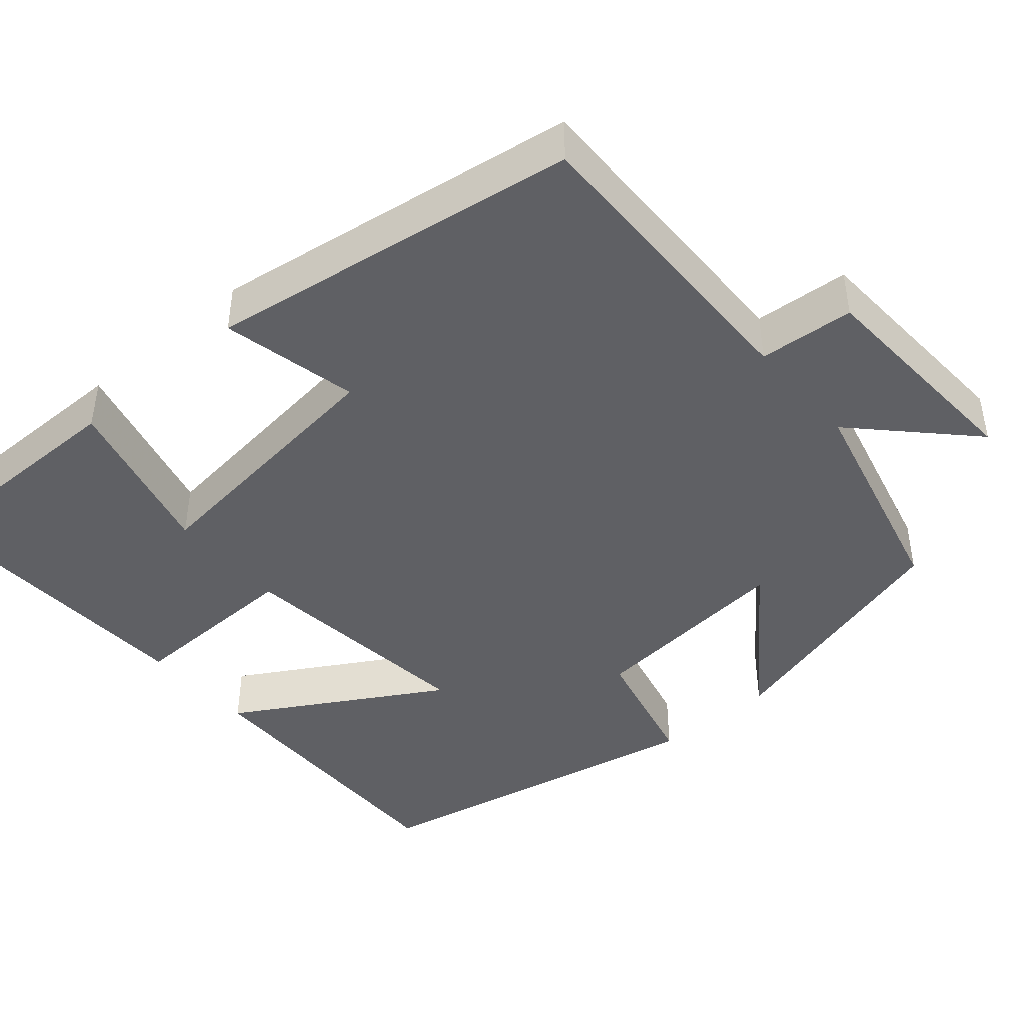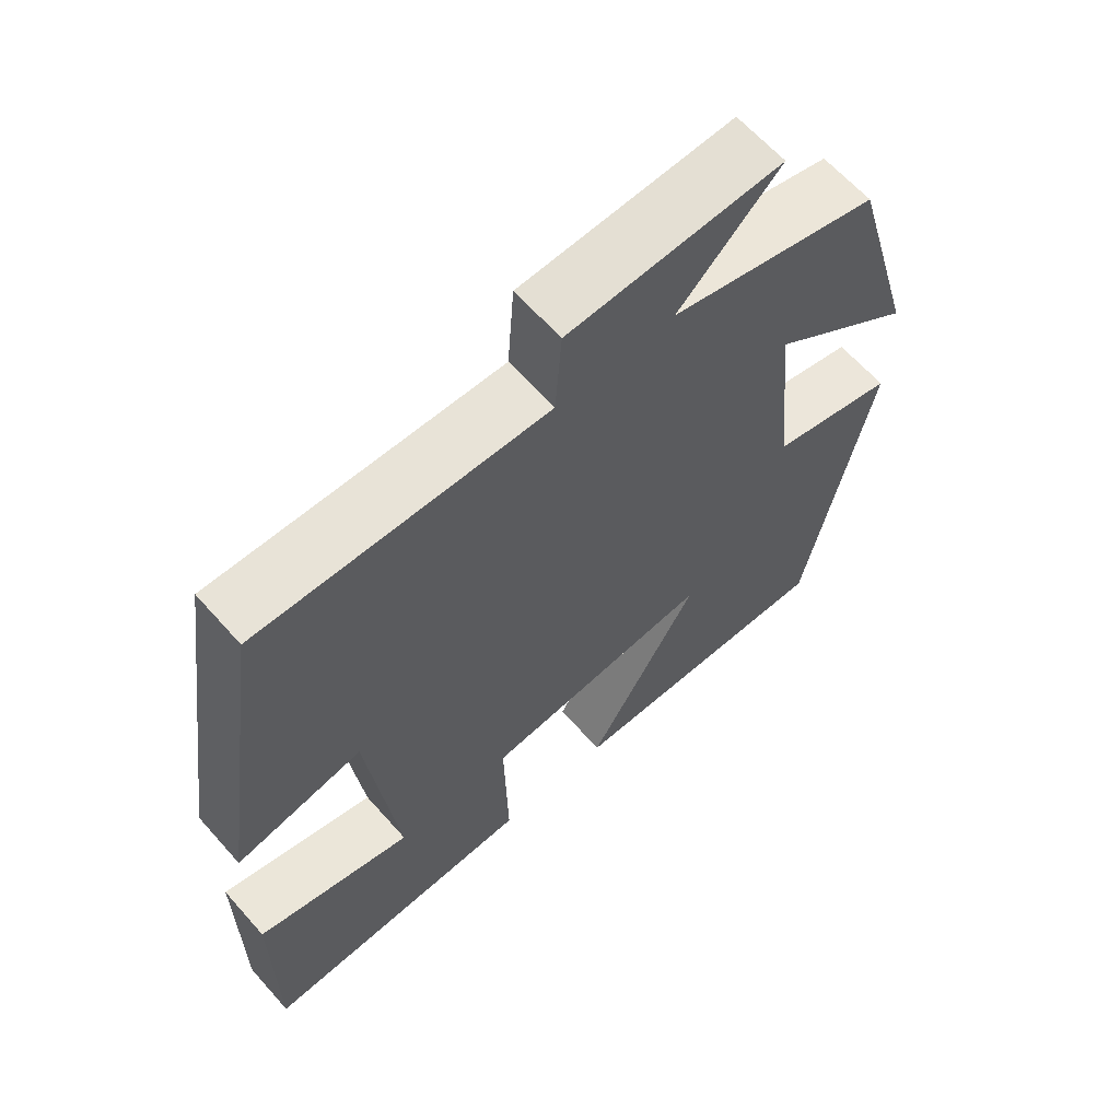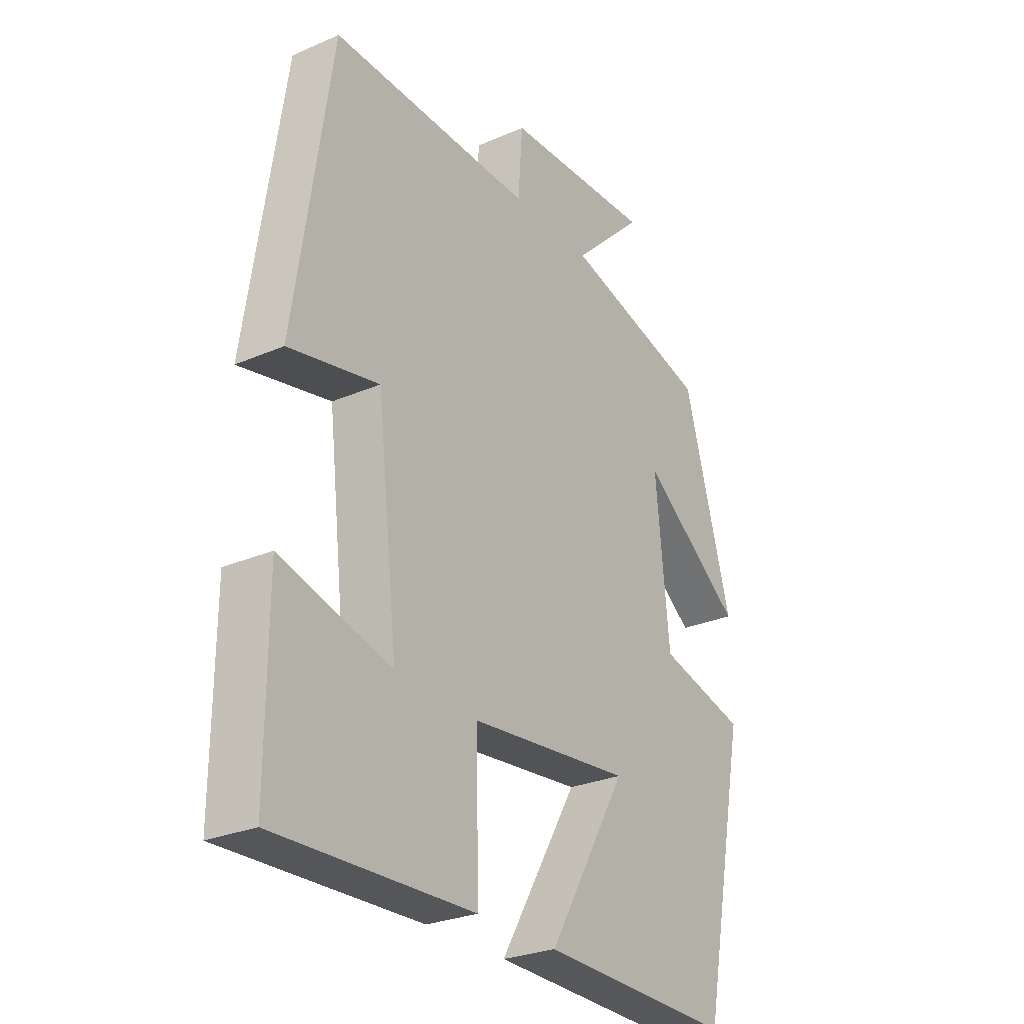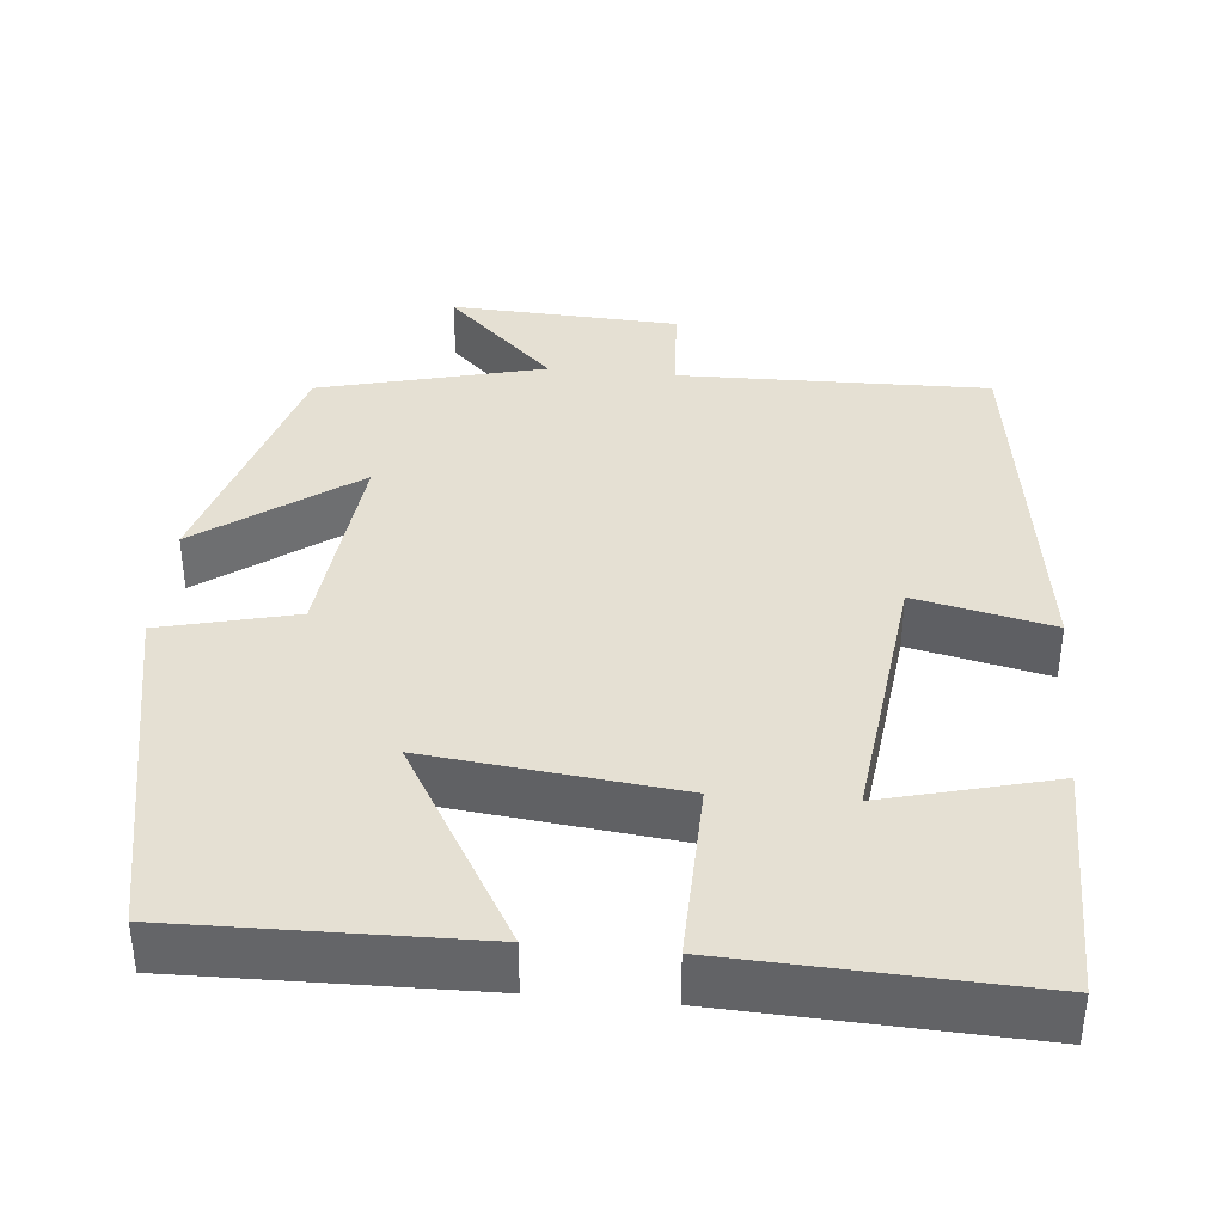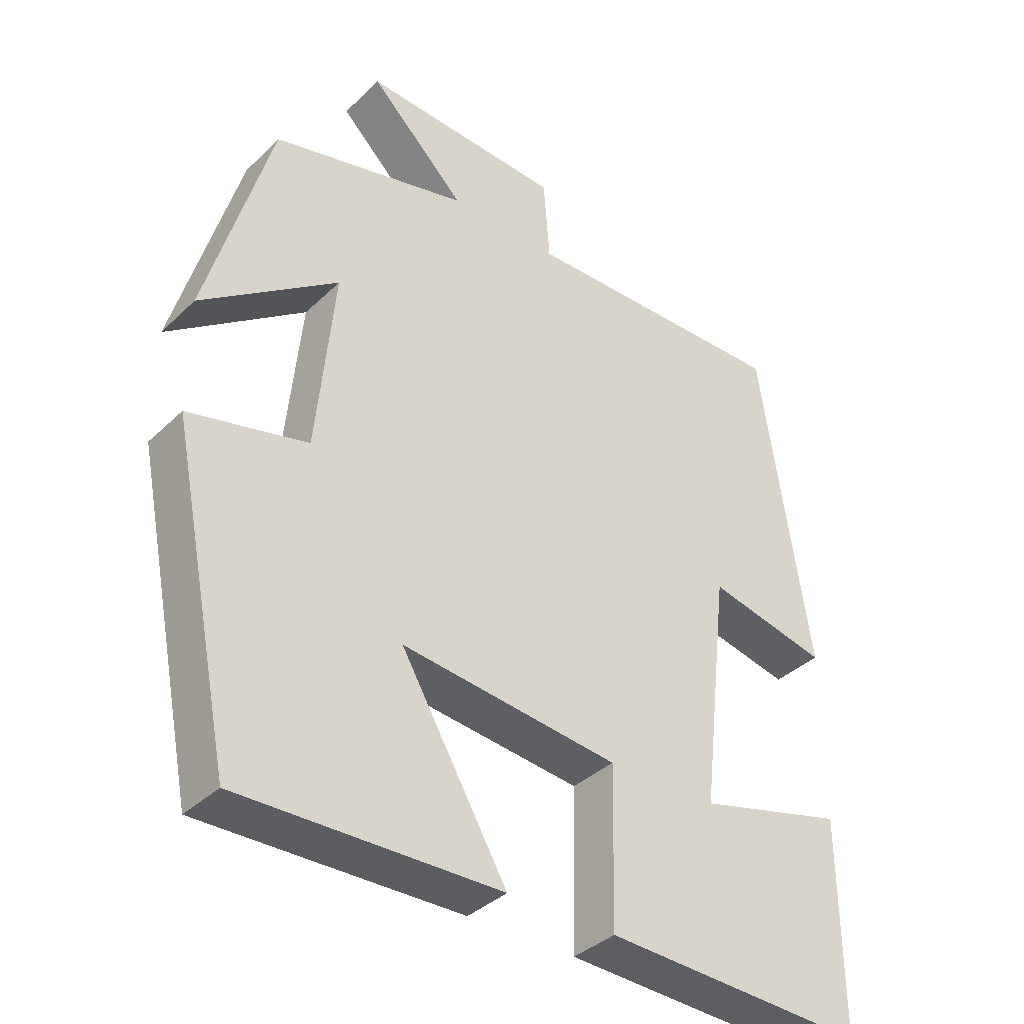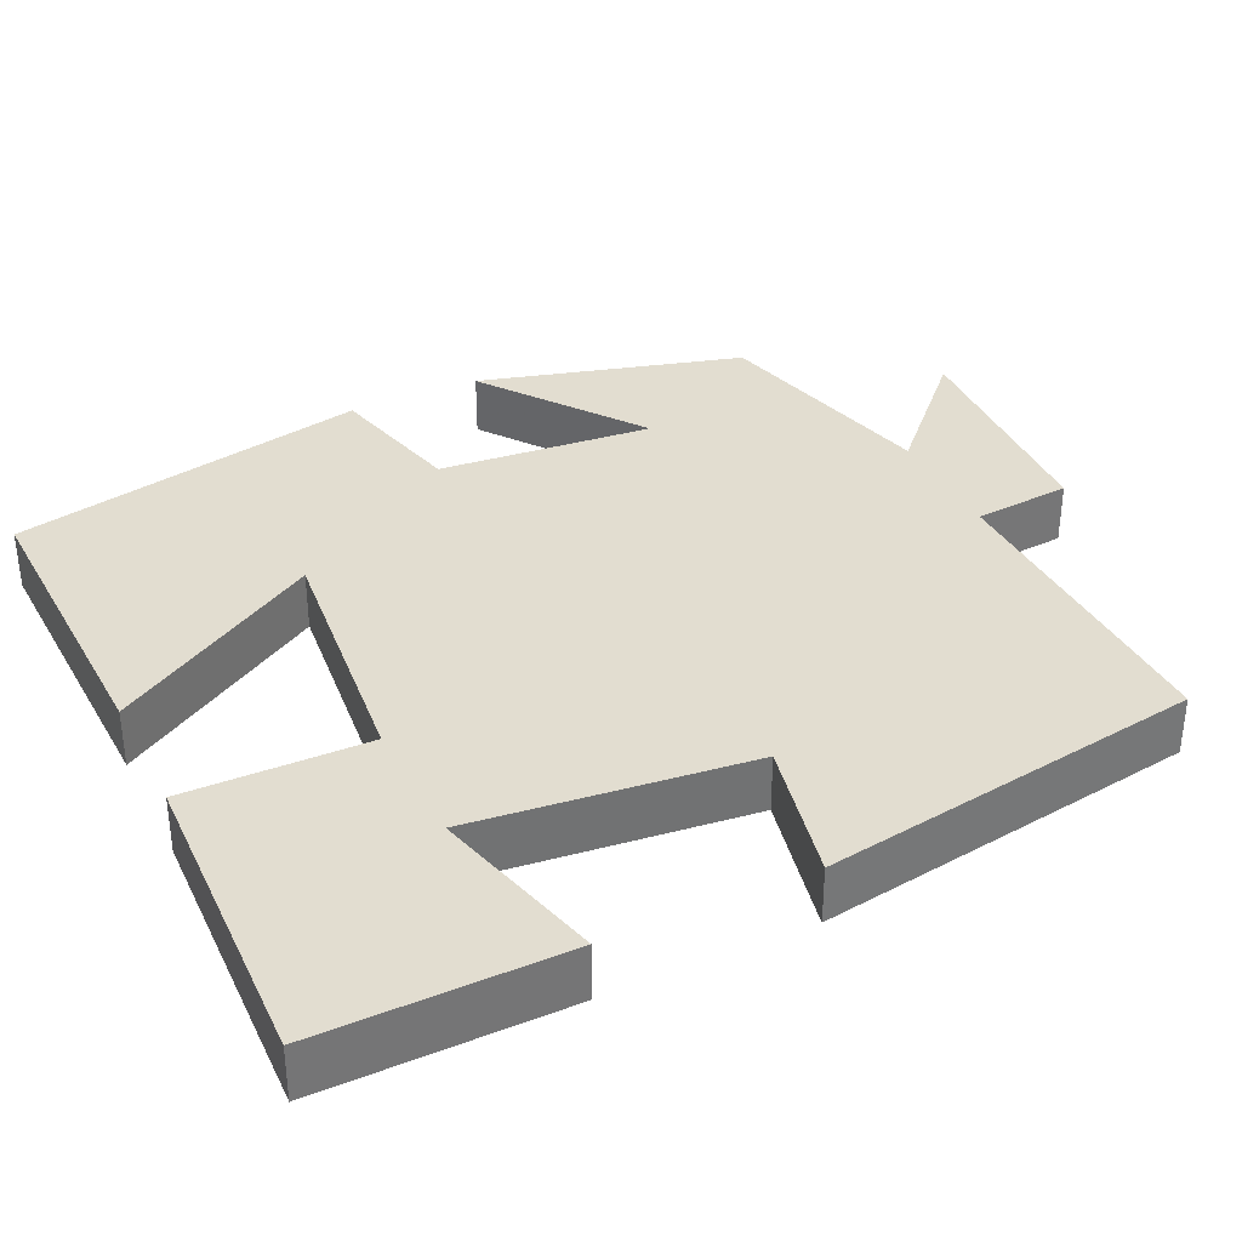
<metadata>
{"format":"obj","ext":"obj","renderer":"f3d","projection":"perspective","resolution":1024,"background":"white","views":[{"elev":-43.3,"azim":-49.3,"up":"+Y"},{"elev":63.6,"azim":-41.5,"up":"+Z"},{"elev":-27.6,"azim":-56.5,"up":"+Z"},{"elev":38.0,"azim":-174.5,"up":"+Y"},{"elev":-37.2,"azim":140.5,"up":"+Z"},{"elev":35.2,"azim":-115.9,"up":"+Y"}]}
</metadata>
<code>
v -0.501 0.07 -0.515
v -0.5 0.07 -0.213
v -0.286 0.07 -0.269
v -0.326 0.07 0.073
v -0.5 0.07 0.035
v -0.43 0.07 0.508
v -0.038 0.07 0.5
v -0.029 0.07 0.621
v 0.261 0.07 0.635
v 0.122 0.07 0.5
v 0.407 0.07 0.428
v 0.5 0.07 0.102
v 0.303 0.07 0.246
v 0.329 0.07 -0.02
v 0.5 0.07 -0.062
v 0.41 0.07 -0.508
v 0.035 0.07 -0.5
v 0.188 0.07 -0.239
v -0.126 0.07 -0.273
v -0.121 0.07 -0.5
v -0.501 0 -0.515
v -0.5 0 -0.213
v -0.286 0 -0.269
v -0.326 0 0.073
v -0.5 0 0.035
v -0.43 0 0.508
v -0.038 0 0.5
v -0.029 0 0.621
v 0.261 0 0.635
v 0.122 0 0.5
v 0.407 0 0.428
v 0.5 0 0.102
v 0.303 0 0.246
v 0.329 0 -0.02
v 0.5 0 -0.062
v 0.41 0 -0.508
v 0.035 0 -0.5
v 0.188 0 -0.239
v -0.126 0 -0.273
v -0.121 0 -0.5
f 19 20 1
f 15 16 17 18
f 14 15 18 19
f 13 14 19
f 10 11 12 13
f 10 13 19
f 7 8 9 10
f 7 10 19
f 4 5 6 7
f 3 4 7 19
f 1 2 3
f 1 3 19
f 21 40 39
f 38 37 36 35
f 39 38 35 34
f 39 34 33
f 33 32 31 30
f 39 33 30
f 30 29 28 27
f 39 30 27
f 27 26 25 24
f 39 27 24 23
f 23 22 21
f 39 23 21
f 1 21 22 2
f 2 22 23 3
f 3 23 24 4
f 4 24 25 5
f 5 25 26 6
f 6 26 27 7
f 7 27 28 8
f 8 28 29 9
f 9 29 30 10
f 10 30 31 11
f 11 31 32 12
f 12 32 33 13
f 13 33 34 14
f 14 34 35 15
f 15 35 36 16
f 16 36 37 17
f 17 37 38 18
f 18 38 39 19
f 19 39 40 20
f 20 40 21 1

</code>
